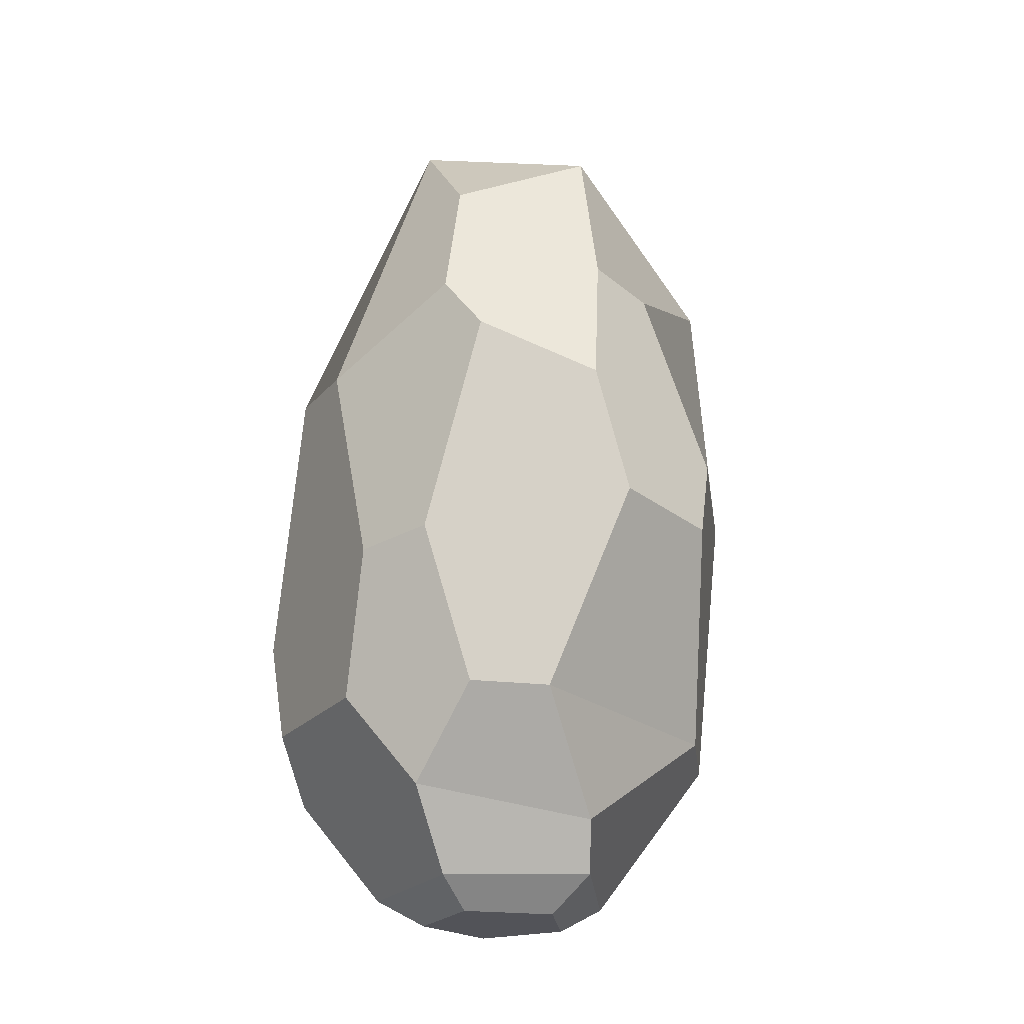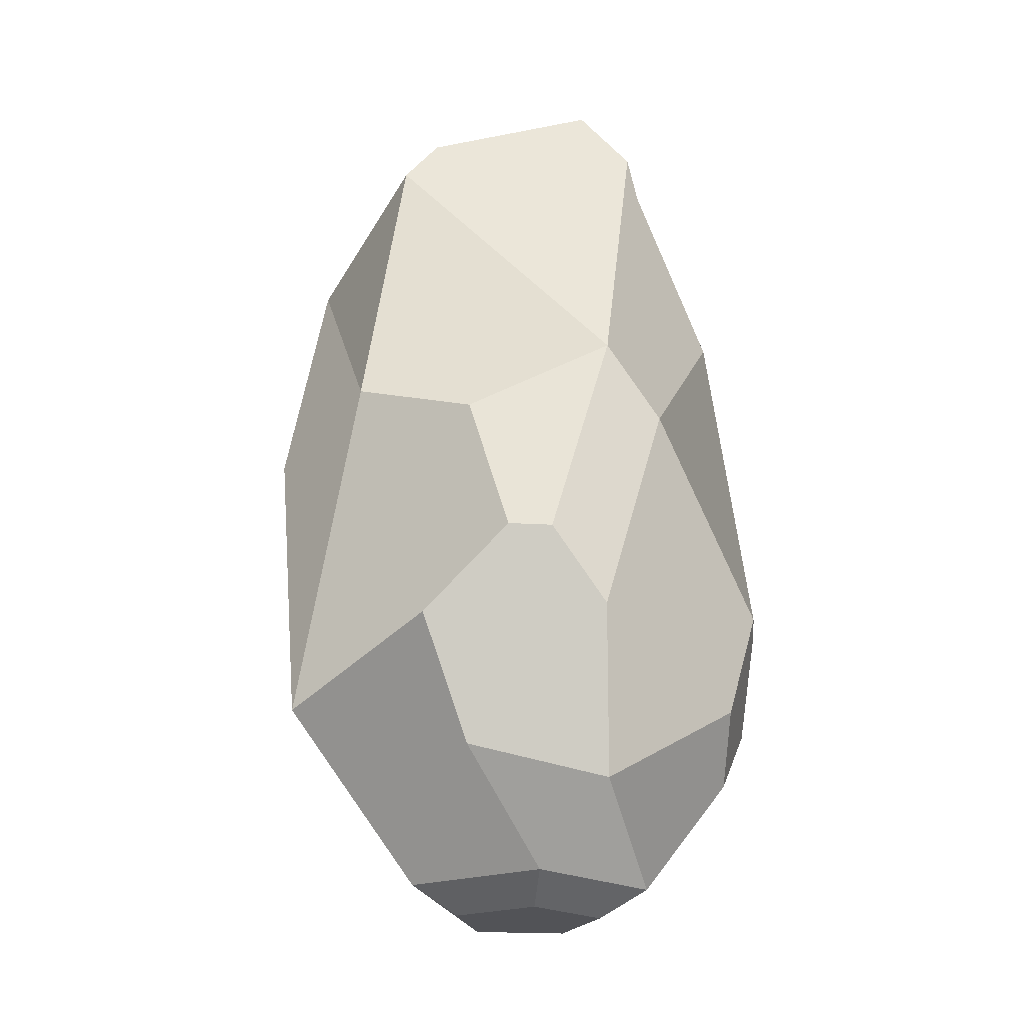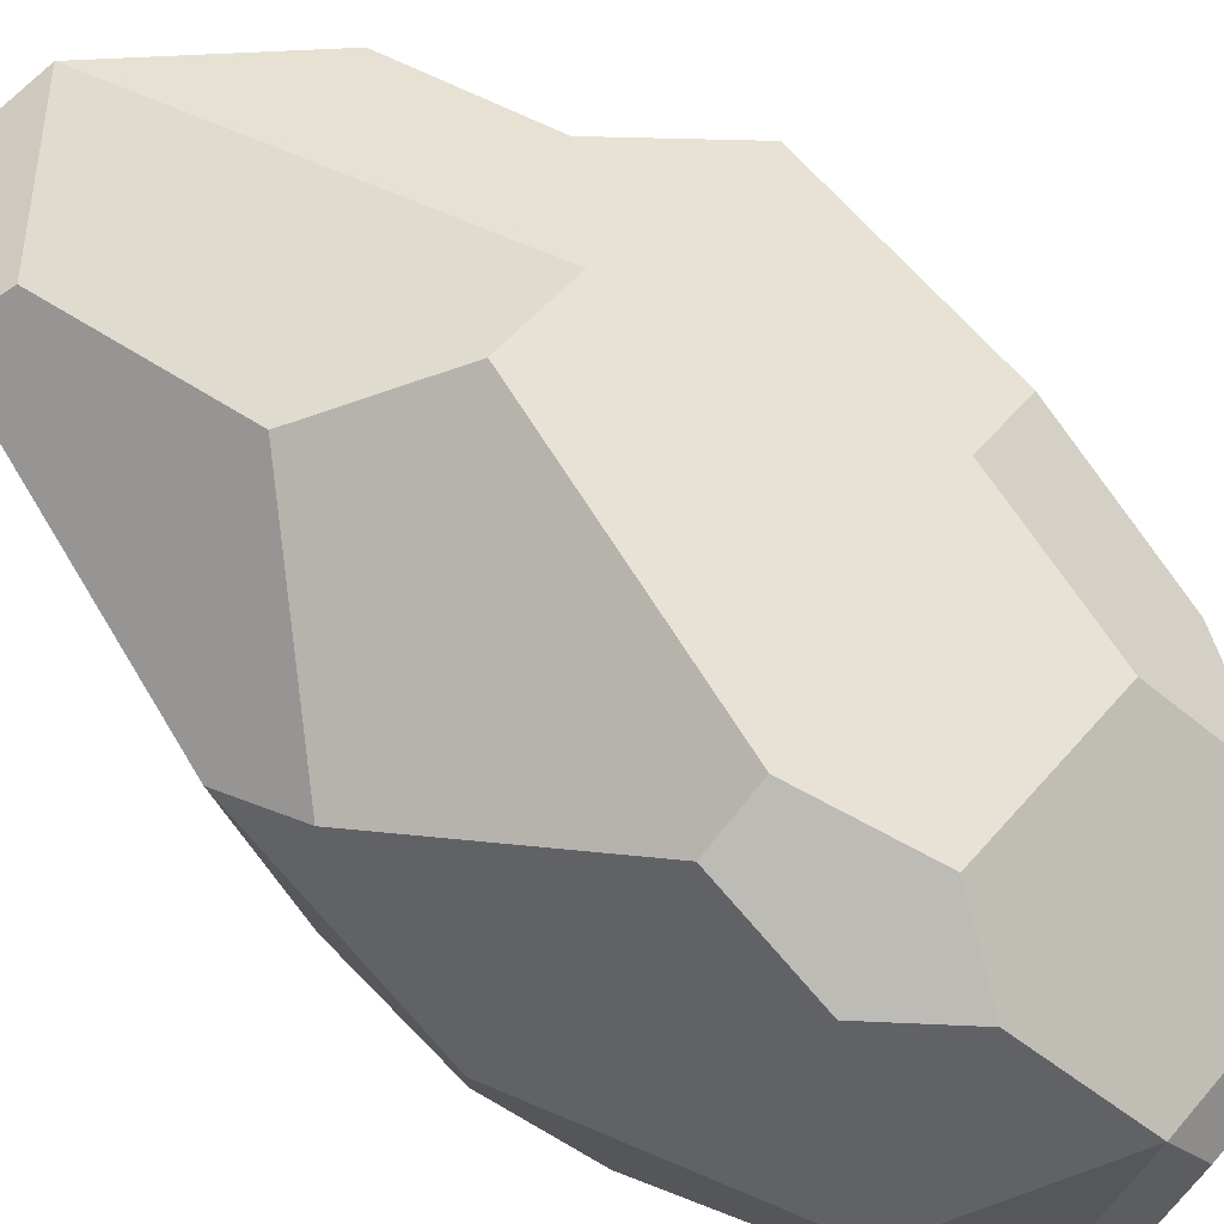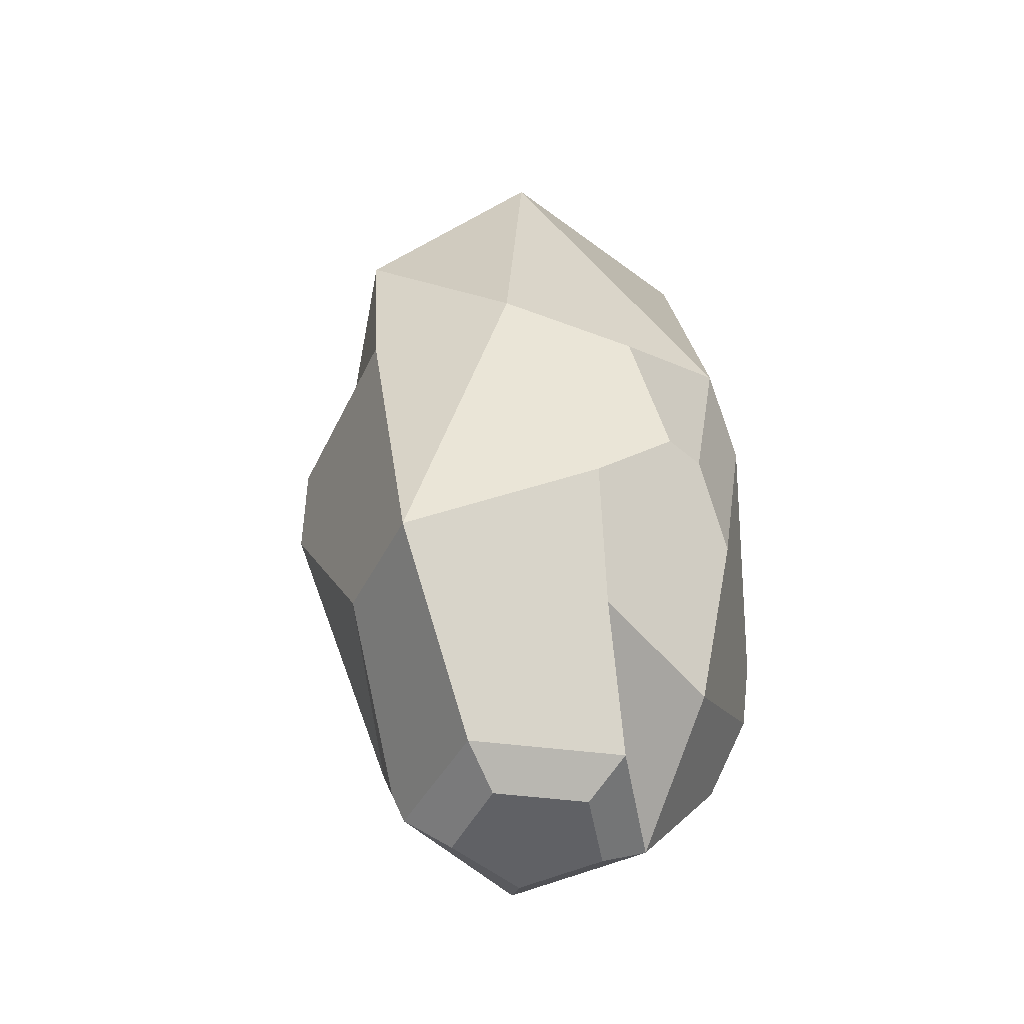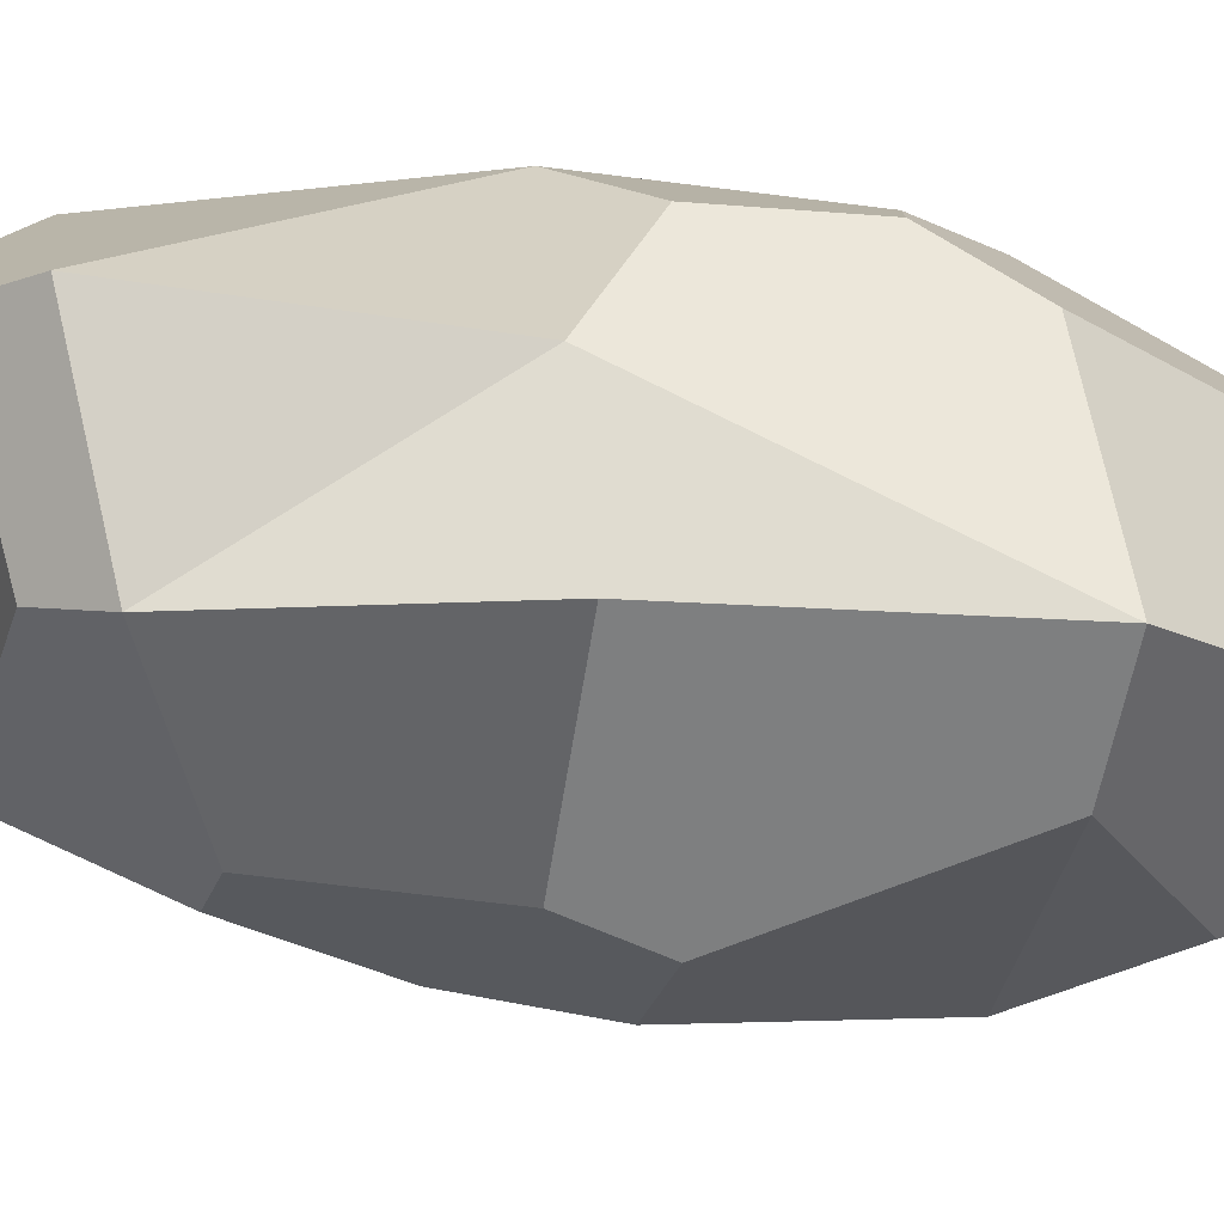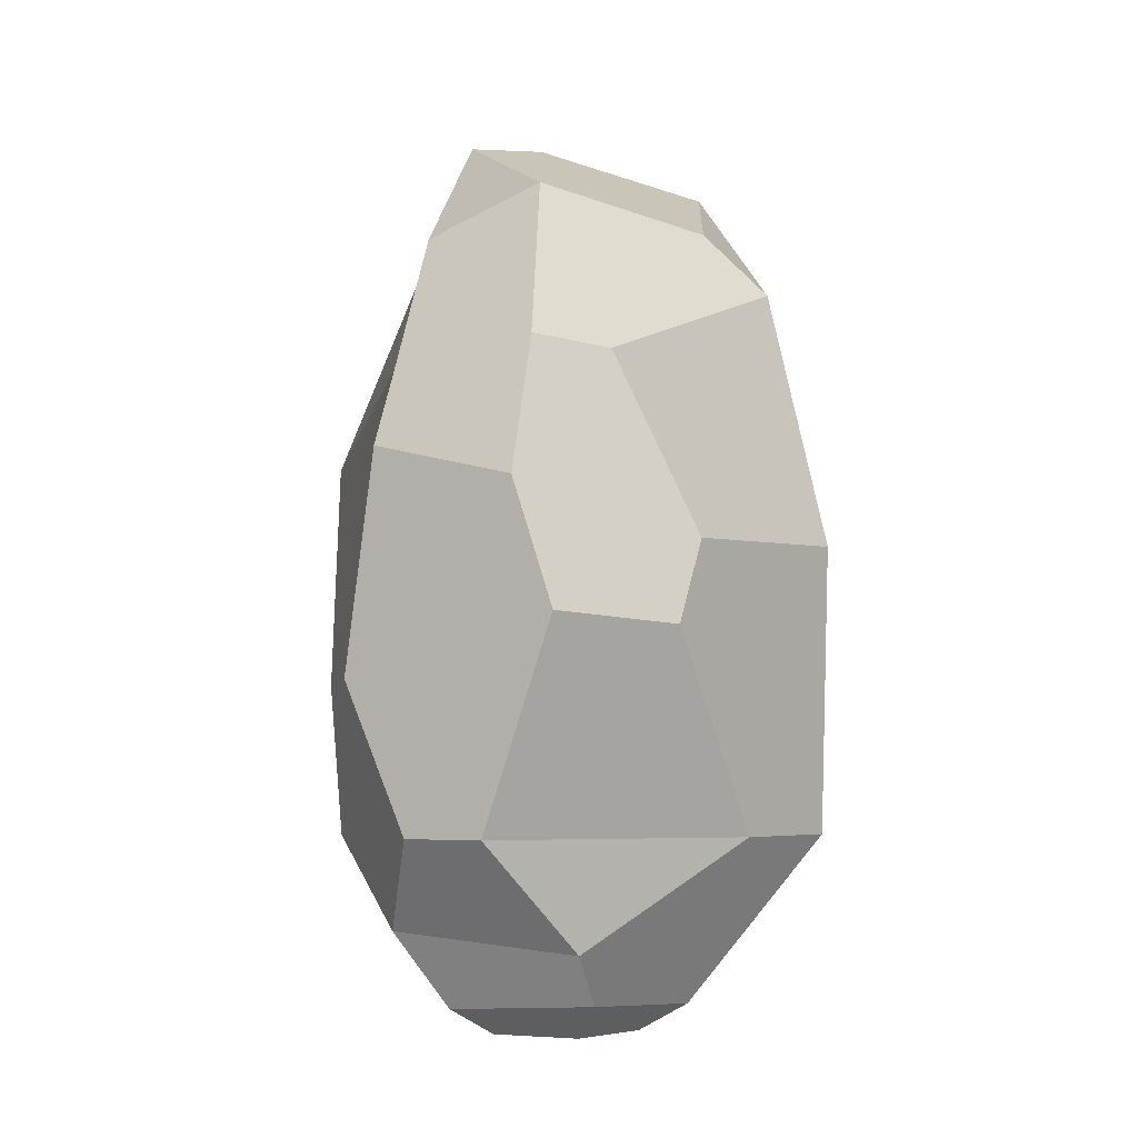
<metadata>
{"format":"obj","ext":"obj","renderer":"f3d","projection":"perspective","resolution":1024,"background":"white","views":[{"elev":-22.7,"azim":78.7,"up":"+Y"},{"elev":-22.3,"azim":-95.7,"up":"+Y"},{"elev":75.2,"azim":-48.8,"up":"+Z"},{"elev":-47.4,"azim":-134.2,"up":"+Y"},{"elev":-78.7,"azim":-100.9,"up":"+Z"},{"elev":-4.8,"azim":113.4,"up":"+Y"}]}
</metadata>
<code>
o Icosphere.003
v -0.2764 -0.9019 -0.8506
v 0.09027 0.3496 0.7667
v 0.3588 0.3496 0.6795
v -0.6265 -1.104 -0.2636
v -0.6031 -1.2 0.2157
v -0.8467 -0.398 -0.1469
v -0.7596 -0.6907 -0.4256
v 0.628 1.217 -0.1981
v 0.1353 1.113 -0.5805
v -0.3684 1.364 -0.3811
v -0.2785 1.588 0.2024
v 0.09334 1.516 0.3055
v -0.8037 0.0559 -0.2792
v -0.4826 1.161 -0.5028
v -0.552 0.2099 -0.6504
v 0.4227 -1.28 -0.2471
v 0.1158 -0.9019 -0.7232
v 0.5556 -0.2241 -0.6478
v 0.7915 -0.1849 -0.3167
v 0.7236 -0.9019 -0.03968
v -0.1492 0.06987 -0.9191
v 0.06451 0.9019 -0.7818
v 0.6047 0.6593 -0.4378
v 0.487 0.05247 -0.6976
v -0.7784 0.3234 0.2117
v -0.7165 0.07392 0.402
v -0.2542 0.5834 0.6647
v -0.3114 1.212 0.4146
v -0.4814 1.275 0.3498
v -0.7849 -0.6475 0.1918
v -0.8467 -0.398 0.001457
v -0.07733 -0.9019 0.786
v -0.1706 -0.541 0.8264
v -0.3654 -0.5429 0.786
v -0.3994 -0.9019 0.6813
v -0.2214 -1.124 0.6813
v 0.832 0.2427 -0.1921
v 0.7542 0.7001 -0.2255
v 0.5339 1.09 0.2534
v 0.6403 0.6399 0.3223
v 0.9299 0.3422 0.2418
v -0.4327 -1.477 0
v -0.2646 -1.57 0
v -0.1337 -1.477 -0.4115
v -0.08177 -1.57 -0.2516
v 0.3356 -1.45 -0.2634
v 0.2141 -1.57 -0.1555
v 0.3501 -1.477 0.2543
v 0.2141 -1.57 0.1555
v -0.08177 -1.57 0.2516
v -0.1337 -1.477 0.4115
v 0.5788 -0.4051 0.5868
v 0.4457 -0.9019 0.616
v 0.5225 -1.212 0.3796
v 0.7236 -0.9019 0.2335
v 0.8085 -0.3897 0.4088
f 14 25 29 11 10
f 18 17 1 21 24
f 46 44 1 17 16
f 12 39 8
f 30 5 35 34 26
f 6 31 25 13
f 4 5 30 31 6 7
f 33 32 53 52 3 2
f 34 33 2 27 26
f 1 7 6 13 15
f 19 18 24 23 38 37
f 29 28 12 11
f 2 3 12 28 27
f 8 9 10 11 12
f 22 14 10 9
f 44 42 4 7 1
f 13 25 14 15
f 8 38 23 22 9
f 16 17 20
f 12 3 40 39
f 21 22 23 24
f 1 15 22 21
f 25 26 27 28 29
f 30 26 25 31
f 43 45 47 49 50
f 32 33 34 35 36
f 56 55 20 19 37 41
f 15 14 22
f 55 54 16 20
f 37 38 8 39 40 41
f 51 48 54 53
f 51 42 43 50
f 42 44 45 43
f 44 46 47 45
f 46 48 49 47
f 48 51 50 49
f 42 51 5 4
f 52 53 54 55 56
f 52 56 41 40 3
f 5 51 36 35
f 53 32 36 51
f 16 54 48 46
f 20 17 18 19

</code>
